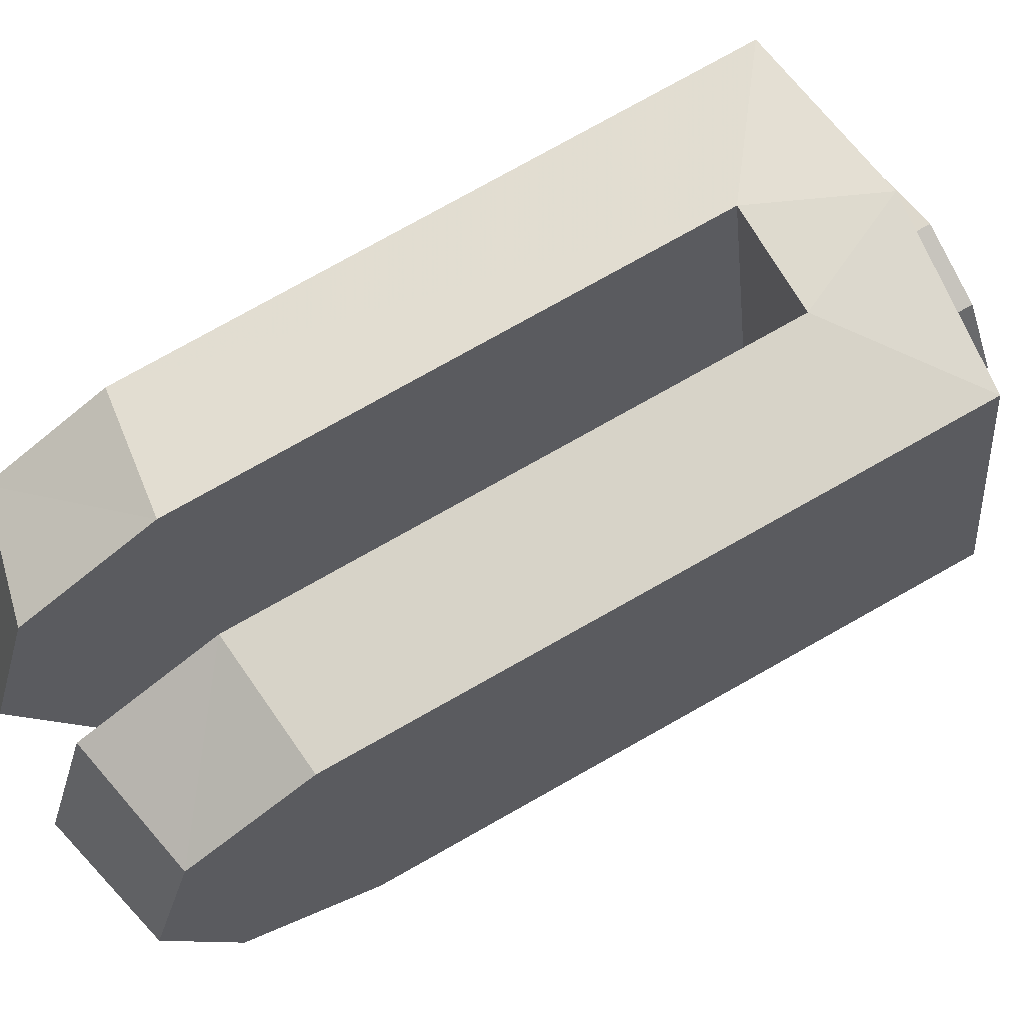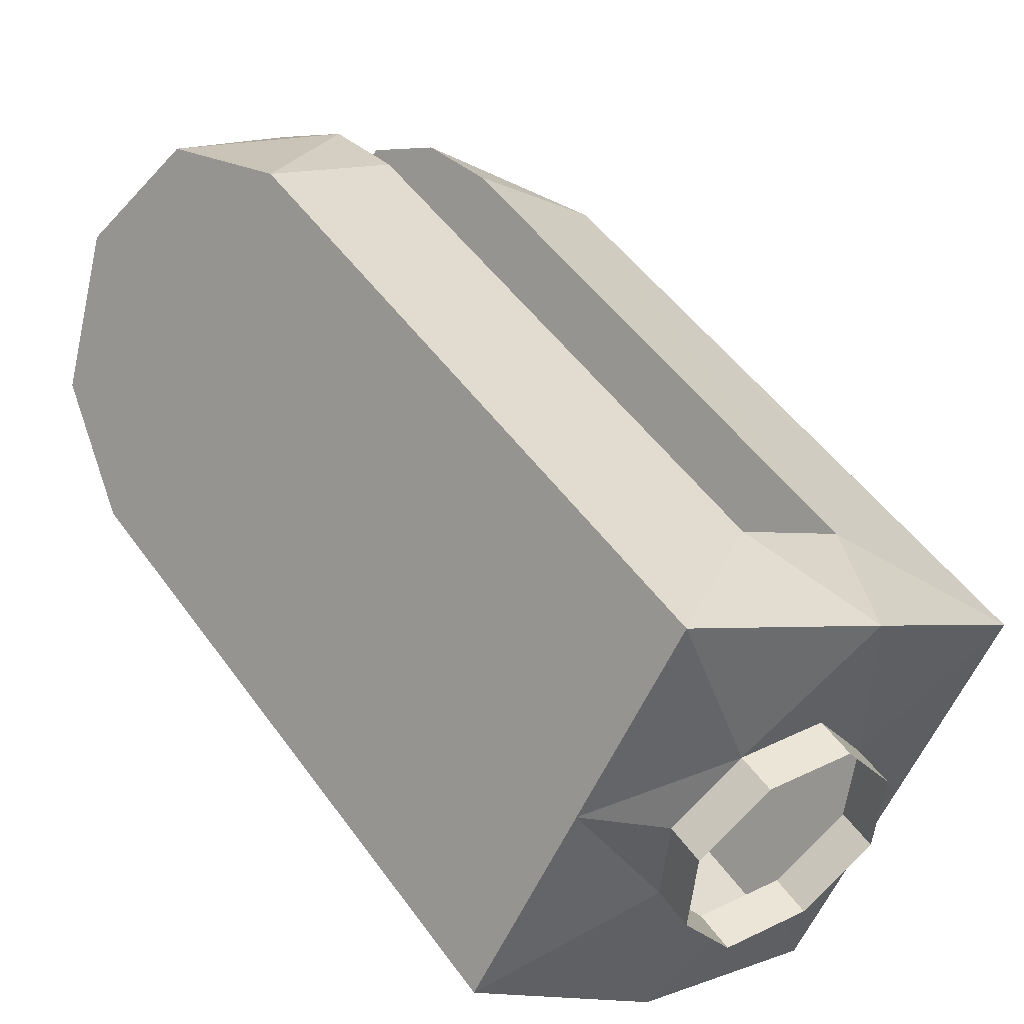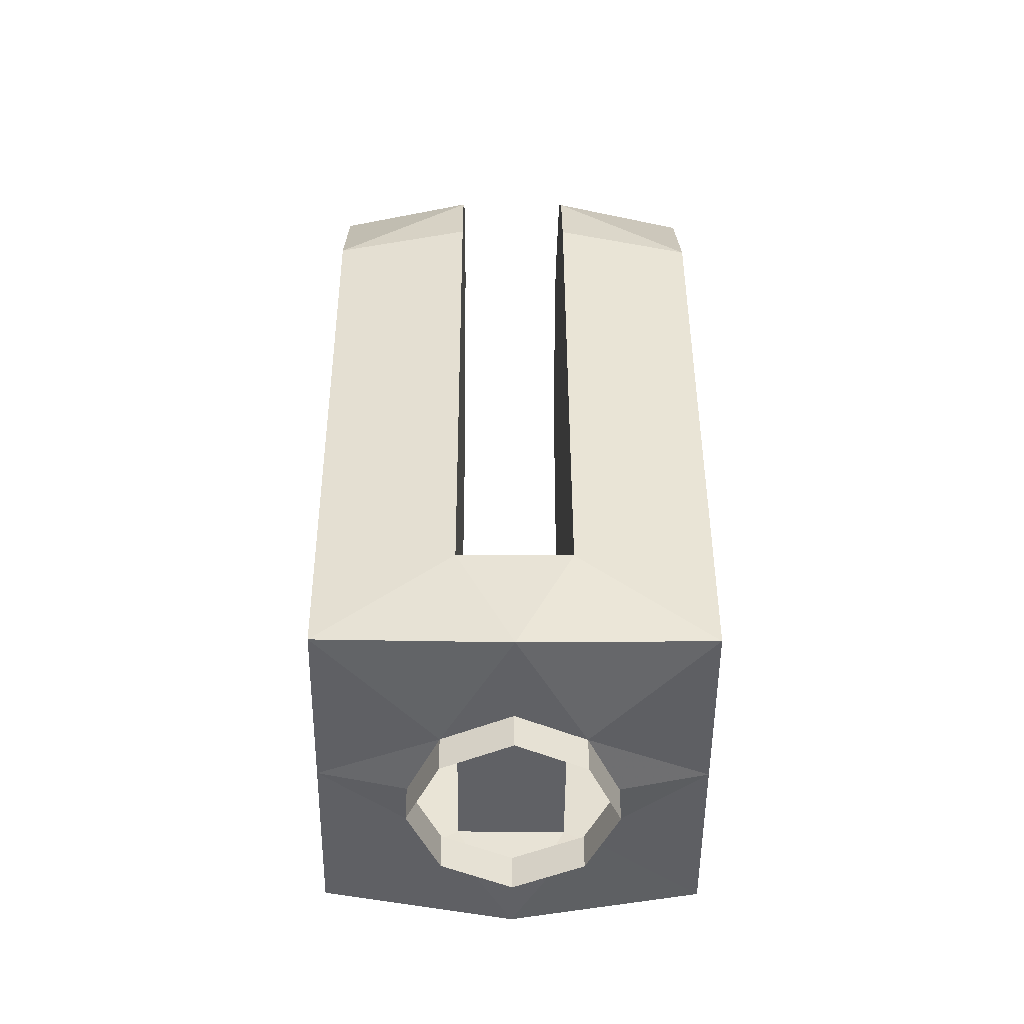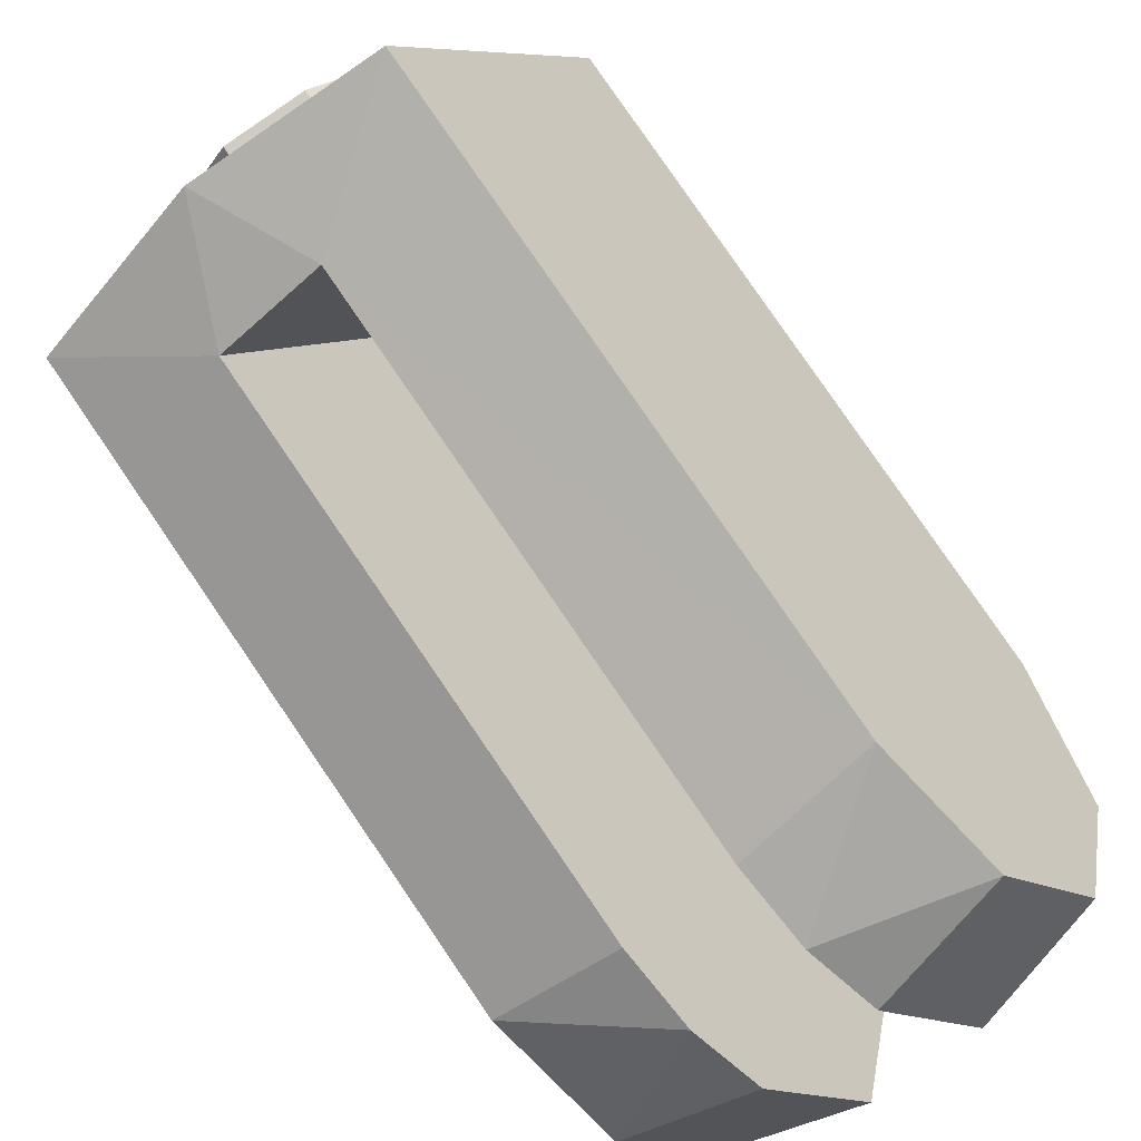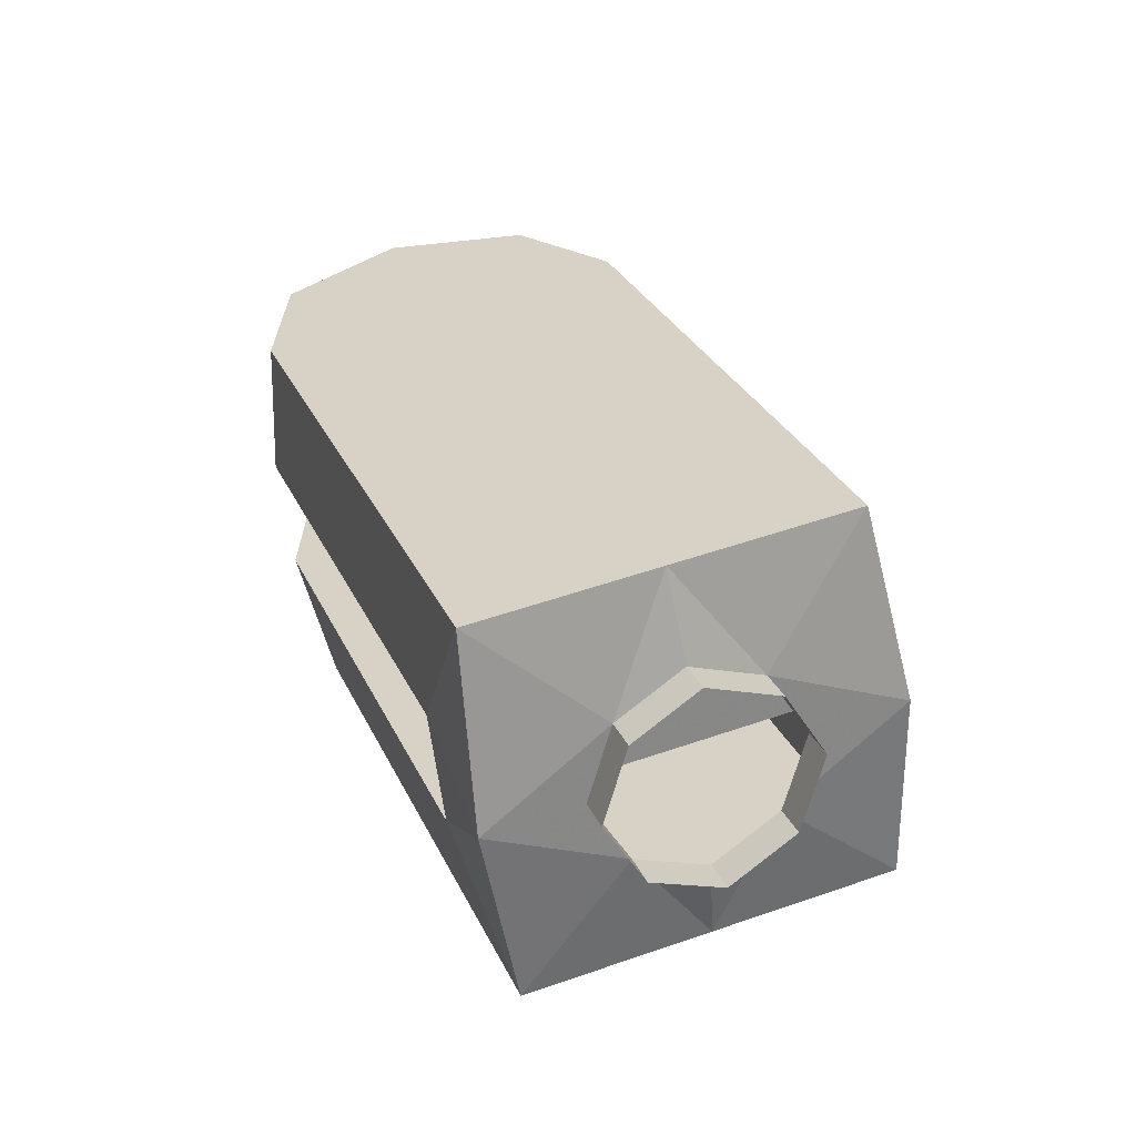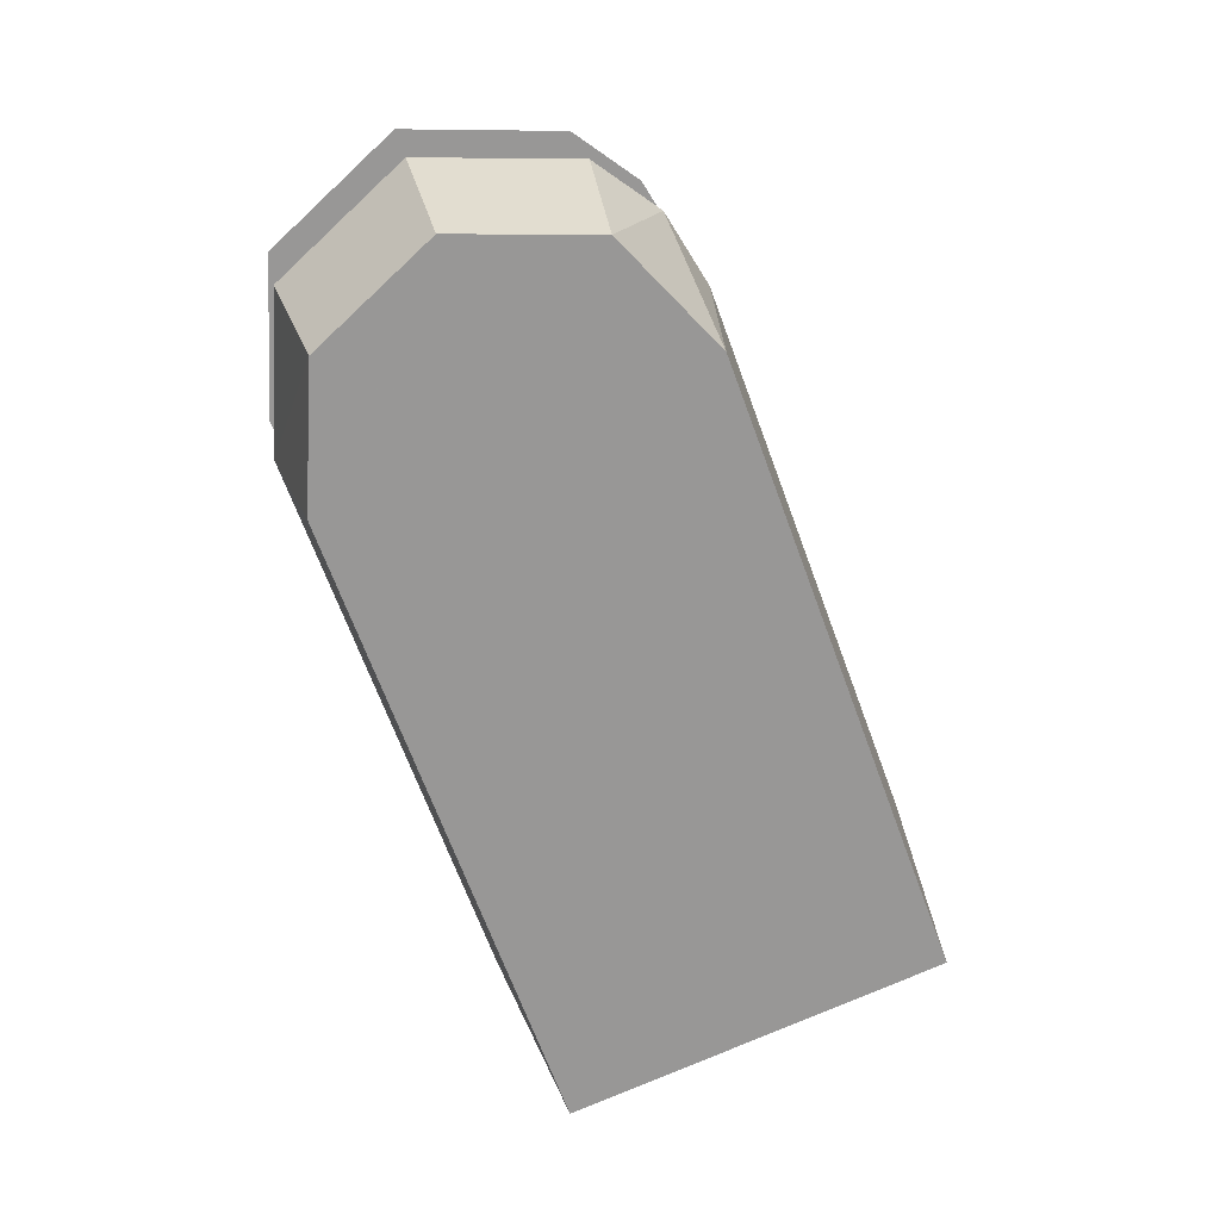
<metadata>
{"format":"obj","ext":"obj","renderer":"f3d","projection":"perspective","resolution":1024,"background":"white","views":[{"elev":-68.3,"azim":-52.0,"up":"+Z"},{"elev":64.3,"azim":-21.1,"up":"+Z"},{"elev":-28.4,"azim":38.4,"up":"+Y"},{"elev":61.0,"azim":157.1,"up":"+Z"},{"elev":-60.0,"azim":-43.7,"up":"+Y"},{"elev":22.0,"azim":-59.9,"up":"+Y"}]}
</metadata>
<code>
v -2.951 3.841 2.125
v -2.978 3.826 2.092
v -3.01 3.968 2.052
v -2.972 4.023 2.099
v -2.997 4.031 2.121
v -2.988 4.019 2.132
v -3.009 4.002 2.053
v -3.039 3.97 2.069
v -3.038 4.007 2.07
v -2.993 4.025 2.073
v -3.021 4.032 2.091
v -3.01 3.968 2.052
v -3.011 3.847 2.104
v -3.021 4.032 2.091
v -2.988 4.019 2.132
v -2.997 4.031 2.121
v -2.963 3.842 2.157
v -2.958 3.853 2.191
v -2.972 3.845 2.174
v -2.983 3.831 2.132
v -2.951 3.841 2.125
v -2.967 3.837 2.14
v -2.925 3.856 2.158
v -3.016 3.82 2.12
v -2.978 3.826 2.092
v -2.983 3.831 2.132
v -3 3.819 2.14
v -3.002 3.828 2.137
v -3.016 3.82 2.12
v -3.022 3.847 2.112
v -3.022 3.847 2.112
v -2.953 3.88 2.175
v -3.011 3.847 2.104
v -2.958 3.999 2.117
v -2.953 3.88 2.175
v -2.925 3.856 2.158
v -2.963 3.842 2.157
v -2.965 3.828 2.142
v -2.967 3.837 2.14
v -2.972 3.845 2.174
v -2.961 3.834 2.16
v -2.981 3.822 2.135
v -2.958 3.999 2.117
v -2.925 3.856 2.158
v -2.993 4.025 2.073
v -2.972 4.023 2.099
v -2.958 3.853 2.191
v -3.038 4.007 2.07
v -3.039 3.97 2.069
v -2.981 4.003 2.14
v -3.011 3.847 2.104
v -2.953 3.88 2.175
v -2.997 4.031 2.121
v -3.009 4.002 2.053
v -3.024 3.841 2.183
v -3.083 3.968 2.111
v -3.05 3.826 2.151
v -3.009 4.019 2.15
v -3.044 4.023 2.158
v -3.03 3.999 2.176
v -3.061 3.97 2.086
v -3.082 4.002 2.112
v -3.059 4.007 2.087
v -3.066 4.025 2.132
v -3.042 4.032 2.109
v -3.083 3.968 2.111
v -3.032 3.847 2.121
v -3.05 3.826 2.151
v -3.042 4.032 2.109
v -3.019 4.031 2.138
v -3.009 4.019 2.15
v -2.958 3.853 2.191
v -2.99 3.842 2.179
v -2.972 3.845 2.174
v -3.024 3.841 2.183
v -3.01 3.831 2.154
v -3.006 3.837 2.171
v -3.016 3.82 2.12
v -3.002 3.828 2.137
v -3 3.819 2.14
v -3.01 3.831 2.154
v -3.002 3.828 2.137
v -3.016 3.82 2.12
v -2.975 3.88 2.192
v -3.022 3.847 2.112
v -3.032 3.847 2.121
v -2.975 3.88 2.192
v -2.997 3.856 2.216
v -3.004 3.828 2.174
v -2.99 3.842 2.179
v -3.006 3.837 2.171
v -2.988 3.834 2.181
v -2.972 3.845 2.174
v -3.008 3.822 2.156
v -2.997 3.856 2.216
v -3.03 3.999 2.176
v -3.066 4.025 2.132
v -3.044 4.023 2.158
v -2.958 3.853 2.191
v -2.964 3.88 2.184
v -3.059 4.007 2.087
v -3.061 3.97 2.086
v -3.003 4.003 2.157
v -3.032 3.847 2.121
v -2.975 3.88 2.192
v -3.019 4.031 2.138
v -3.044 4.023 2.158
v -2.981 4.003 2.14
v -2.978 3.826 2.092
v -3.002 3.828 2.137
v -2.964 3.88 2.184
v -2.97 3.837 2.176
v -2.964 3.88 2.184
v -2.972 4.023 2.099
v -3.003 4.003 2.157
v -3.019 4.031 2.138
v -2.997 3.856 2.216
v -3.05 3.826 2.151
v -3.022 3.847 2.112
v -2.964 3.88 2.184
v -2.97 3.837 2.176
v -3.082 4.002 2.112
g holder_fourche_low
f 1 2 3
f 4 5 6
f 7 8 9
f 10 9 11
f 12 13 8
f 14 15 16
f 17 18 19
f 20 21 22
f 17 21 23
f 20 24 25
f 26 27 28
f 13 29 30
f 31 32 33
f 34 35 36
f 37 38 39
f 40 41 37
f 39 42 26
f 1 43 44
f 43 45 46
f 35 47 36
f 48 15 14
f 49 15 48
f 50 15 49
f 50 51 52
f 53 10 11
f 45 3 54
f 55 56 57
f 58 59 60
f 61 62 63
f 63 64 65
f 66 67 68
f 69 70 71
f 72 73 74
f 75 76 77
f 73 75 77
f 76 78 79
f 80 81 82
f 67 83 68
f 84 85 86
f 87 60 88
f 89 90 91
f 92 93 90
f 94 91 81
f 55 95 96
f 97 96 98
f 87 99 100
f 101 69 71
f 102 101 71
f 103 102 71
f 104 103 105
f 106 64 107
f 97 56 55
f 6 108 34
f 34 4 6
f 7 12 8
f 10 7 9
f 12 109 13
f 17 23 18
f 20 25 21
f 17 22 21
f 20 110 24
f 26 42 27
f 13 109 29
f 31 111 32
f 34 108 35
f 37 41 38
f 40 112 41
f 39 38 42
f 43 1 45
f 35 113 47
f 50 49 51
f 53 114 10
f 45 1 3
f 60 115 58
f 58 116 59
f 61 66 62
f 63 62 64
f 66 61 67
f 72 117 73
f 75 118 76
f 73 117 75
f 76 118 78
f 80 94 81
f 67 119 83
f 84 120 85
f 87 115 60
f 89 92 90
f 92 121 93
f 94 89 91
f 97 55 96
f 87 88 99
f 104 102 103
f 106 65 64
f 97 122 56

</code>
